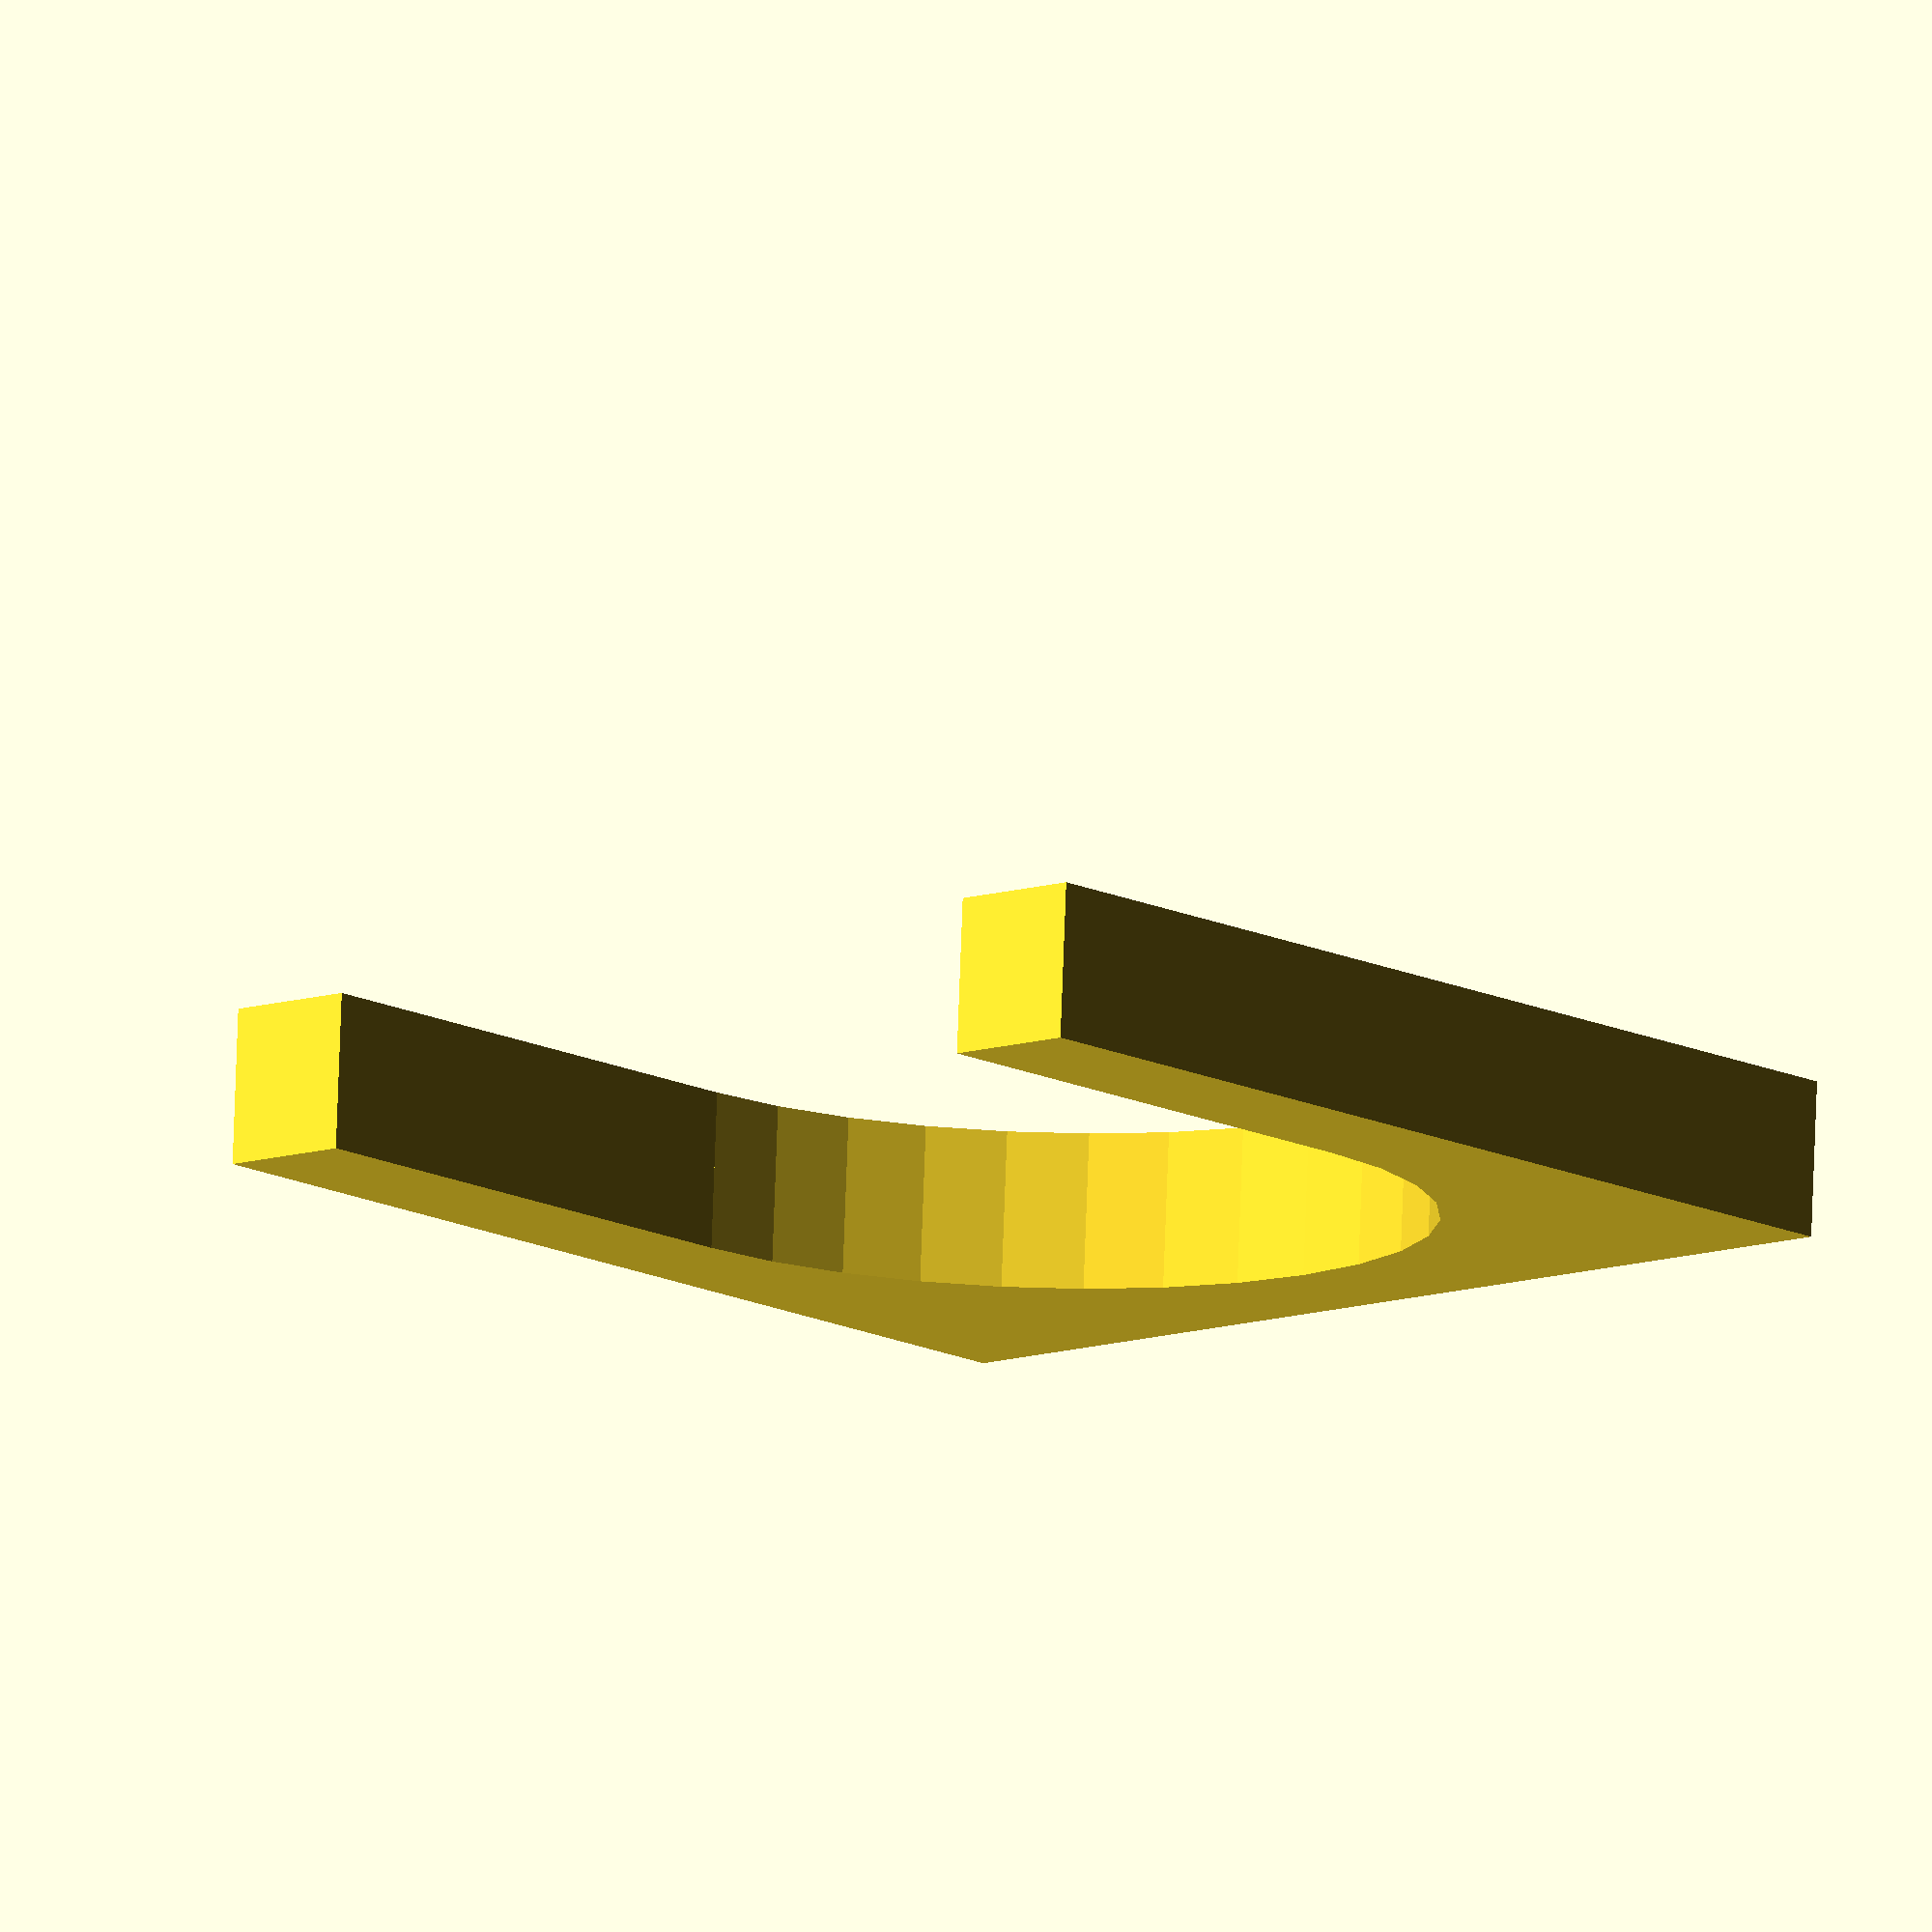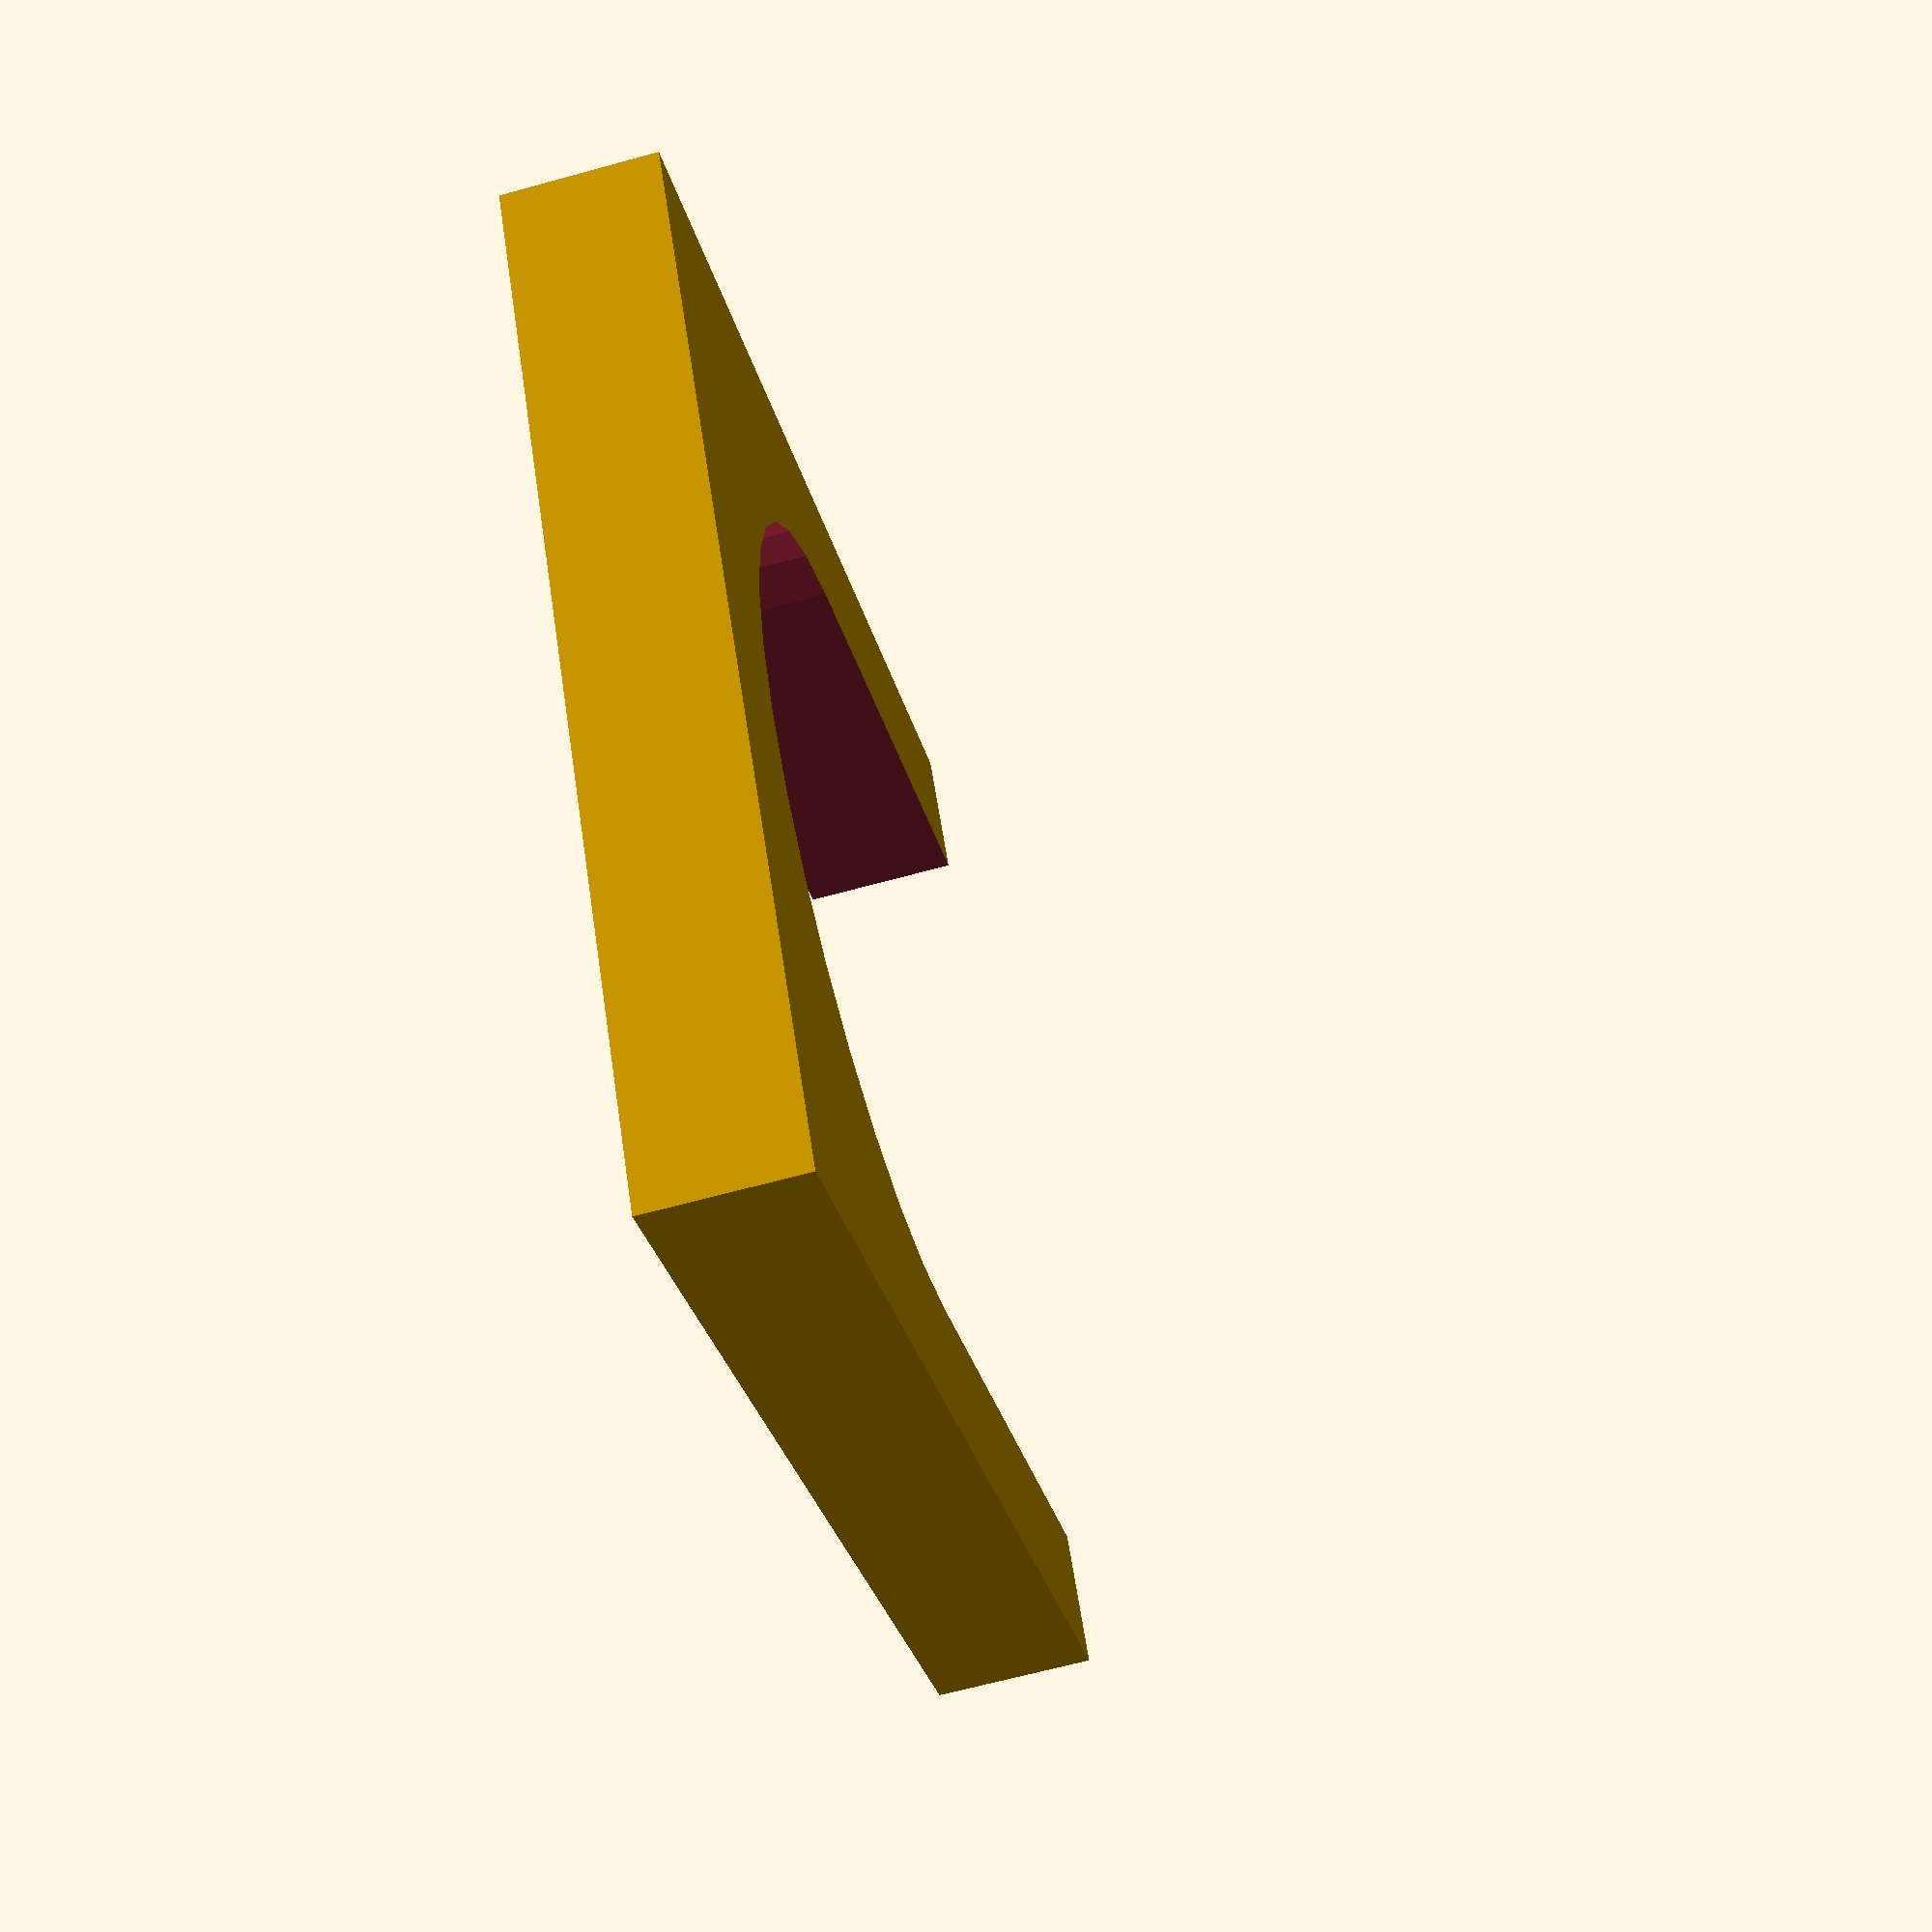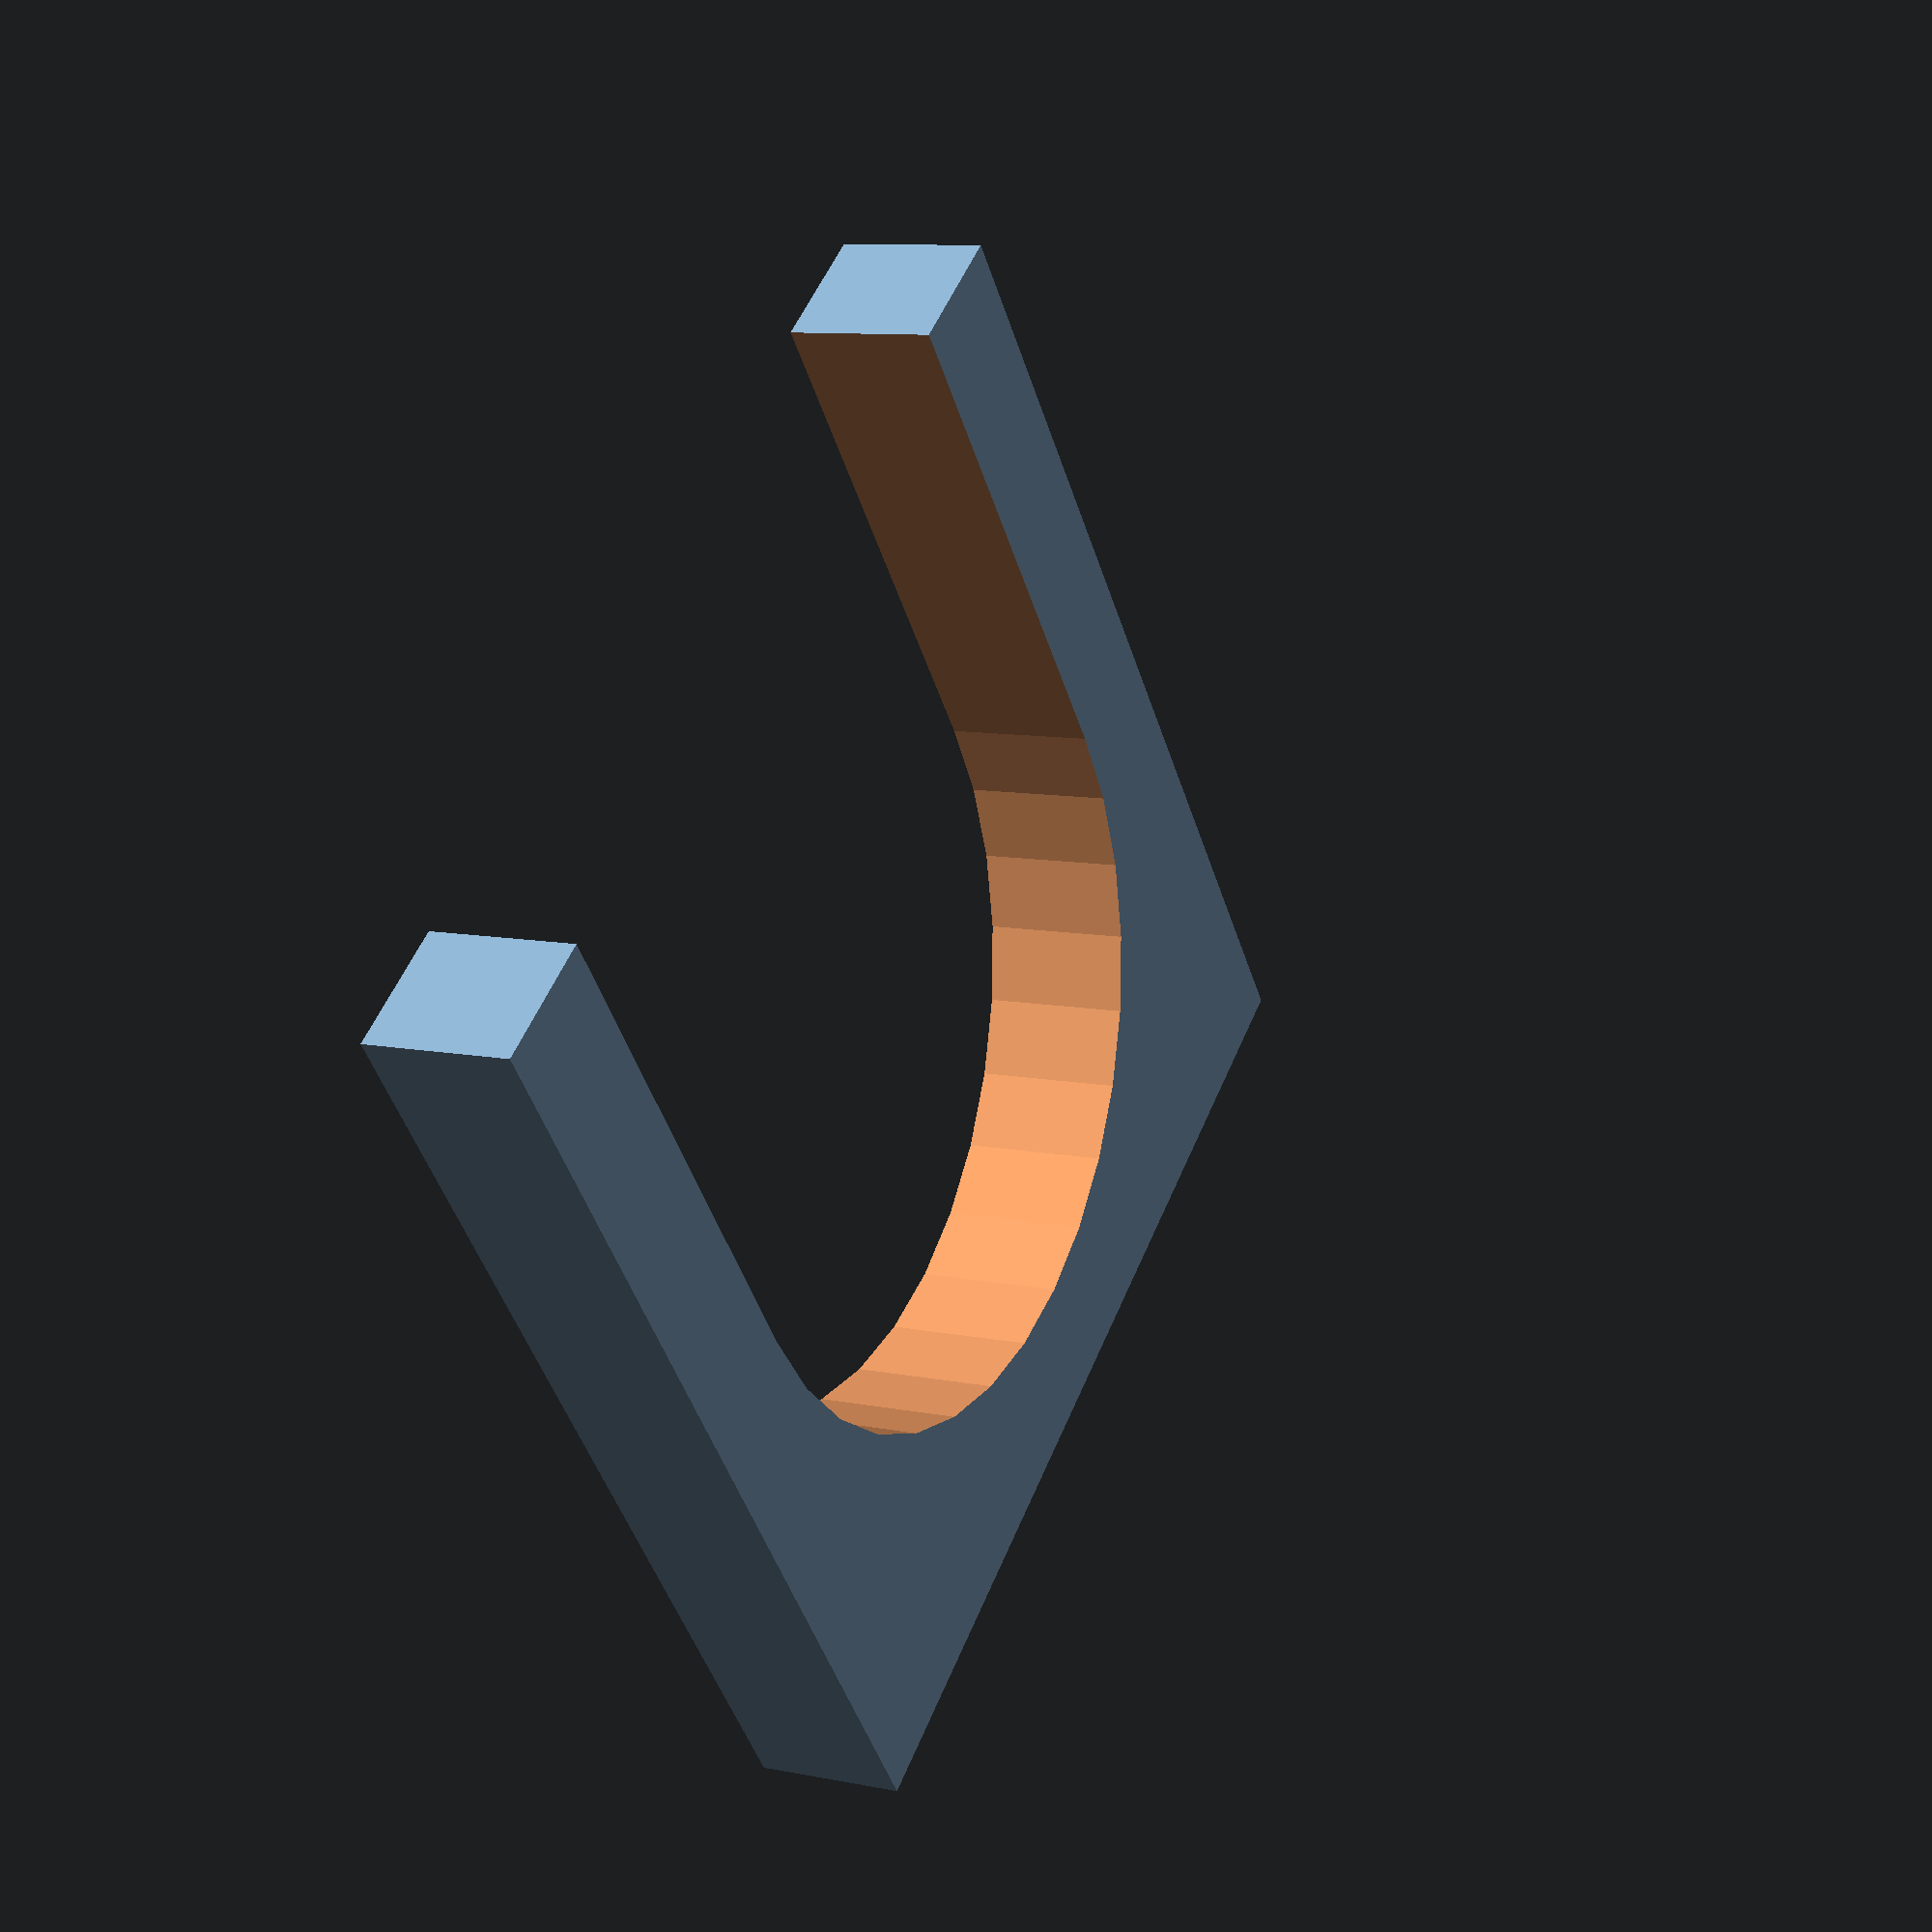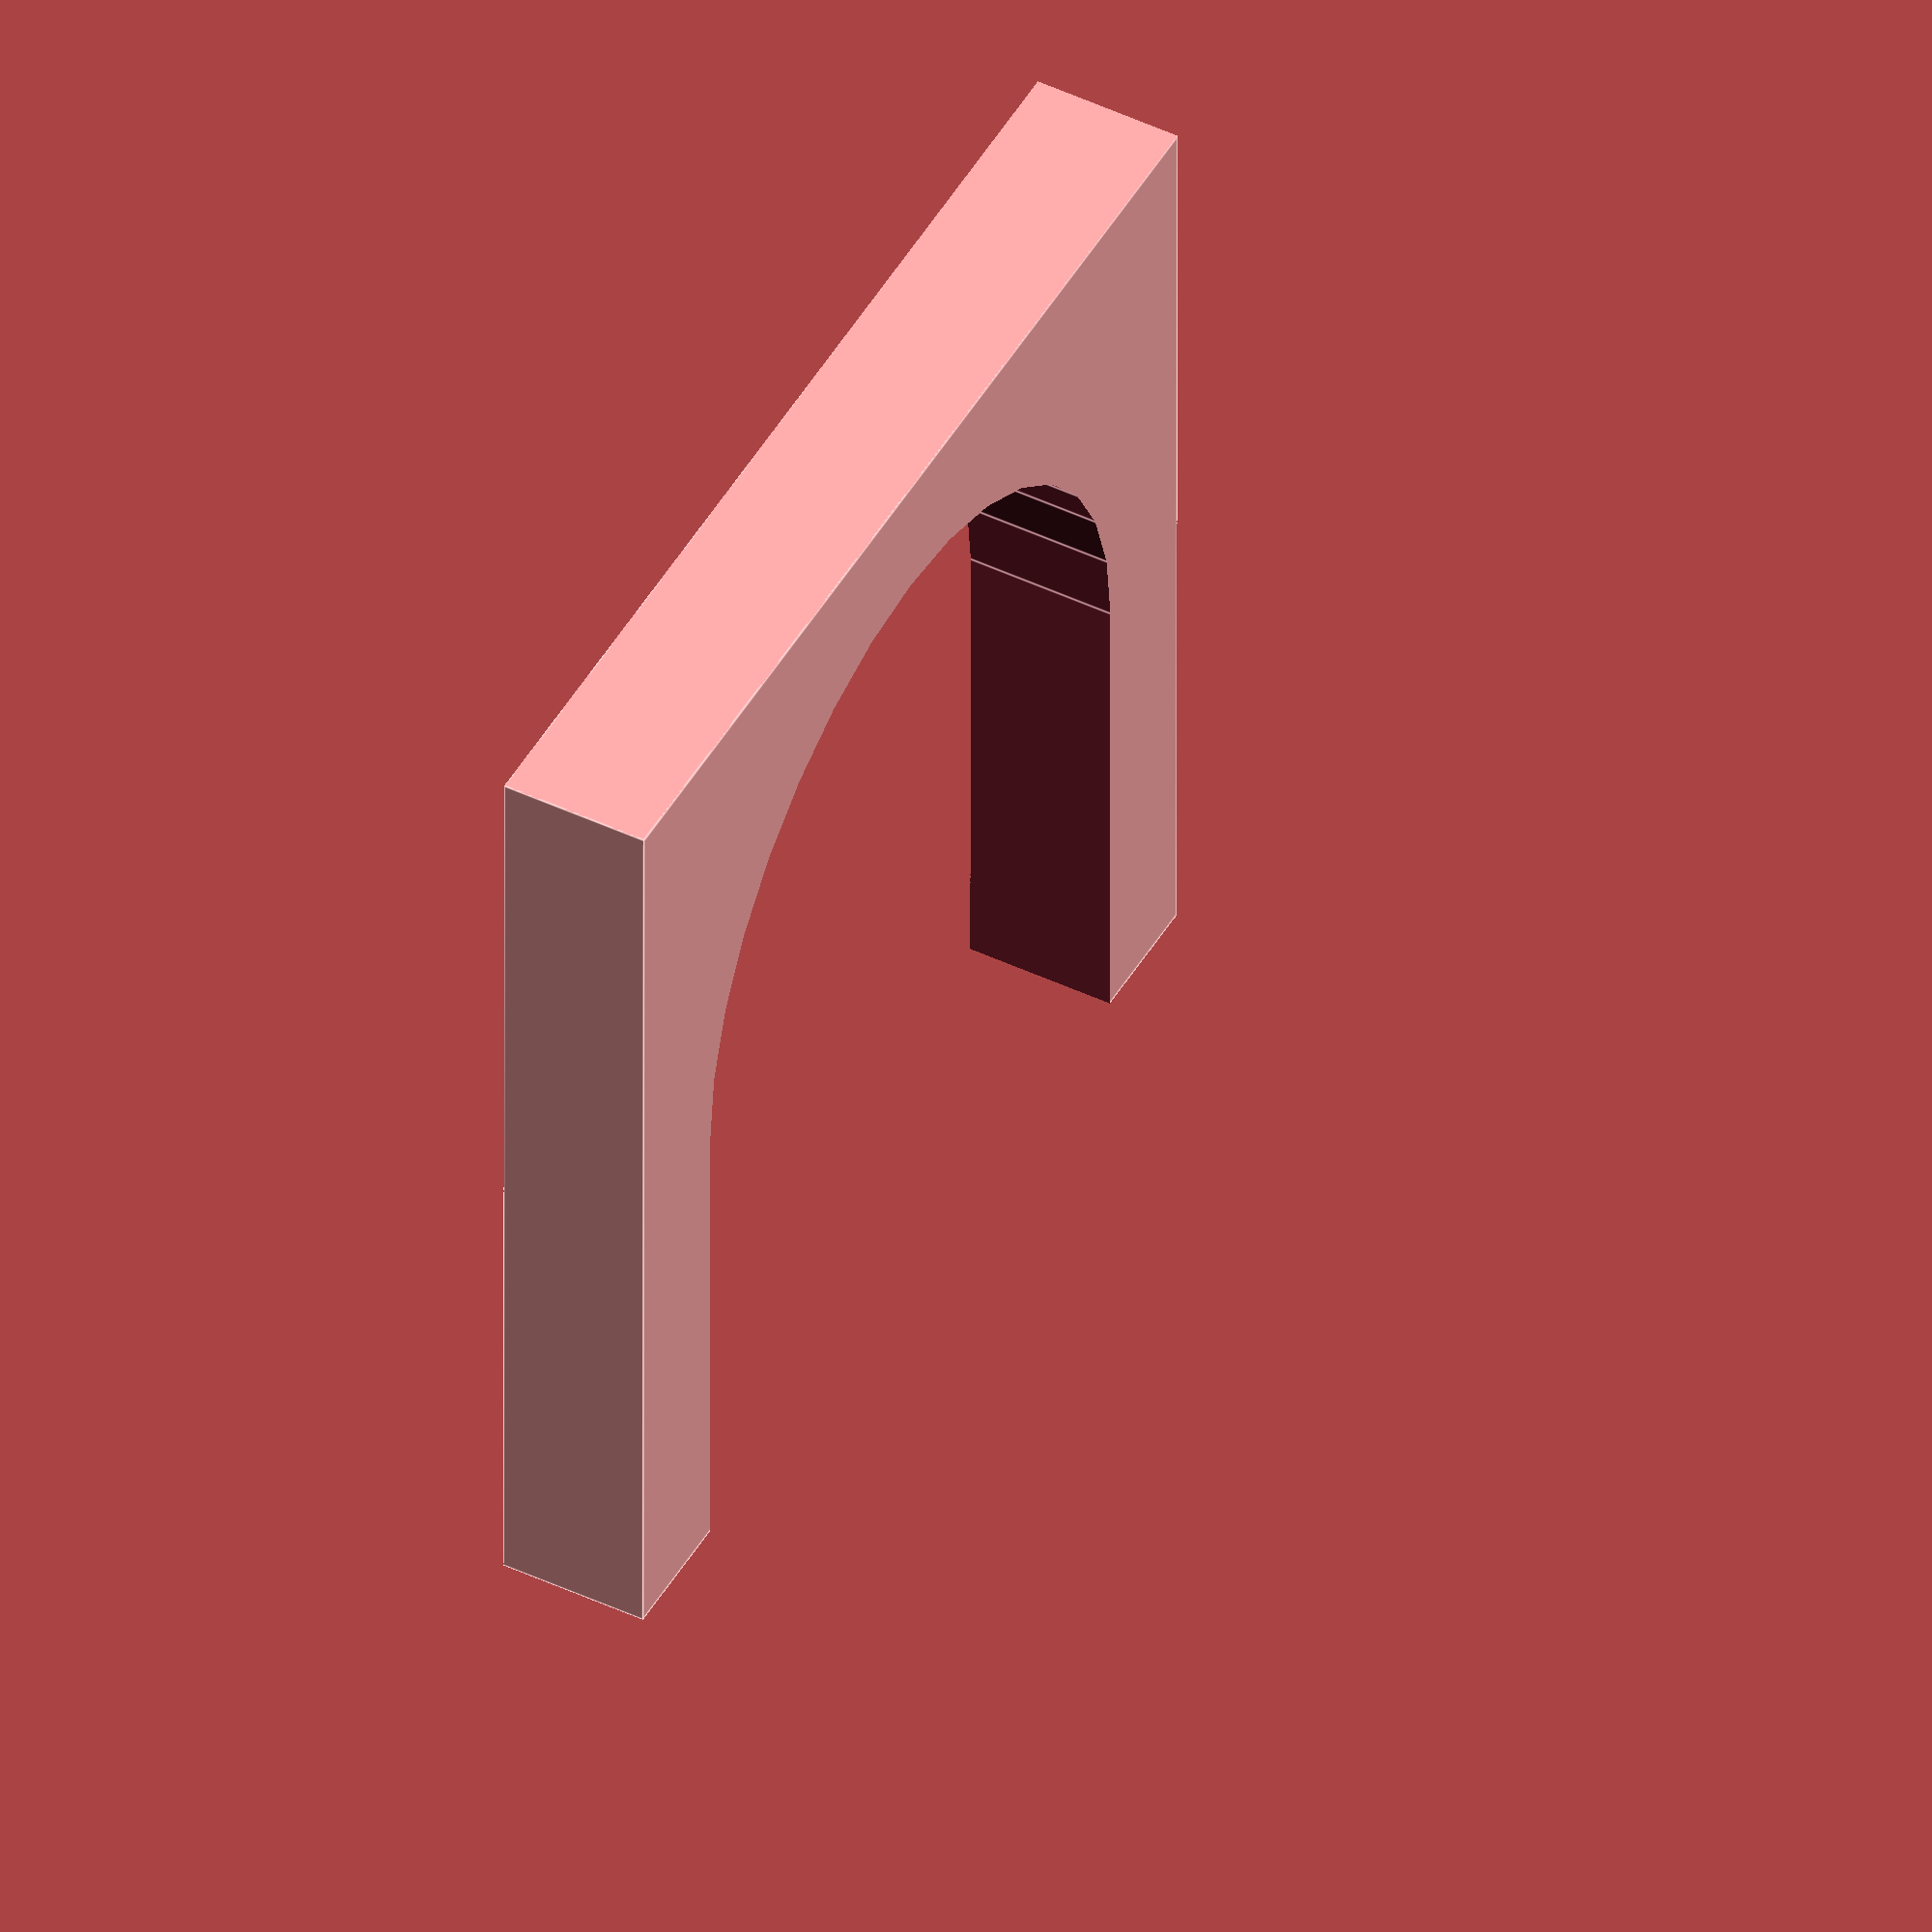
<openscad>
// Grooved Insulator Mount Adapter #3
// by Tony Buser <tbuser@gmail.com>
// uses teardrop module by Erik de Bruijn <info@erikdebruijn.nl>
// GPLv2 or later

// set them slightly larger if printer isn't perfect
barrel_diameter = 16.6; // 16 + .6
barrel_inset_diameter = 13.2; // 13 + .2

plate_length = barrel_diameter+1;
plate_width = barrel_diameter+1;

// probably don't want to touch the height
plate_height = 5;

// mounting bolts will need to be 15mm long?
mounting_bolt_diameter = 4;

mounting_bolt_head_diameter = 8;

// single horizontal bolt to clamp and hold insulator in place
// will need to be around 45mm long?
clamp_bolt_diameter = 4;

$fn = 32;

module and(){
	difference(){
		child(0);
		difference(){
			child(0);
			child(1);
		}
	}
}

module plate() {
	difference() {
		cube([plate_length, plate_width, plate_height/2]);

		// barrel inset
		translate([plate_length/2, plate_width/2, -1]) {
			cylinder(r=barrel_inset_diameter/2, h=plate_height/2+2);
		}


		// clamp bolt		
//		translate([-1, plate_width/2-barrel_inset_diameter/2-clamp_bolt_diameter/2, plate_height/2-clamp_bolt_diameter/2]) {
//			rotate([0, 90, 0]) {
//				teardrop(clamp_bolt_diameter/2, plate_length+2, false);
//			}
//		}
	}
}

module cutout() {
	intersection() {
		// carve a curve around the border
//		union() {
//			translate([plate_length/2, plate_width/2/2, -1]) {
//				cylinder(r=plate_length/2, h=plate_height+2);
//			}
//			translate([0, -plate_width/2/2-plate_width/2, -1]) {		
//				cube([plate_length, plate_width, plate_height+2]);
//			}
//		}

		difference() {
			plate();


			// bottom cutout
			translate([plate_length/2-barrel_inset_diameter/2, -1, -1]) {
				cube([barrel_inset_diameter, plate_width/2+1, plate_height/2+2]);
			}
		}
	}
}

module print() {	
	// center and orient it to print correctly
	translate([-plate_length/2, -plate_width/2, 0]) cutout();
}

module base(){
	union(){
		difference(){
			translate([-28.5, 25, -30.5])
				rotate([0, 0, -90])
				translate([0, 0, 0]) import_stl("base.stl", convexity = 5);
			translate([0, plate_width/4+1, -1]) {
				cube([barrel_diameter, plate_width/2+2, 11], center=true);
			}
		}
		rotate ([0, 0, 180]) translate([-plate_length/2, -plate_width/2, 0]) cutout();
	}
}

module separator() {
	translate([0, 1.5, -1]) cube([barrel_diameter+2, plate_width+3, 10.9], center=true);
}

module separate(base=false){
	if (base==true) {
		difference(){
			base();
			separator();
		}
	}
	if (base==false) {
		intersection(){
			base();
			separator();
		}
	}
}

separate();
//separate(base=true);

//plate();
//cutout();
//print();

</openscad>
<views>
elev=102.0 azim=137.8 roll=177.9 proj=o view=solid
elev=244.3 azim=123.6 roll=74.4 proj=p view=wireframe
elev=170.8 azim=218.4 roll=61.8 proj=p view=solid
elev=134.1 azim=359.9 roll=61.5 proj=o view=edges
</views>
